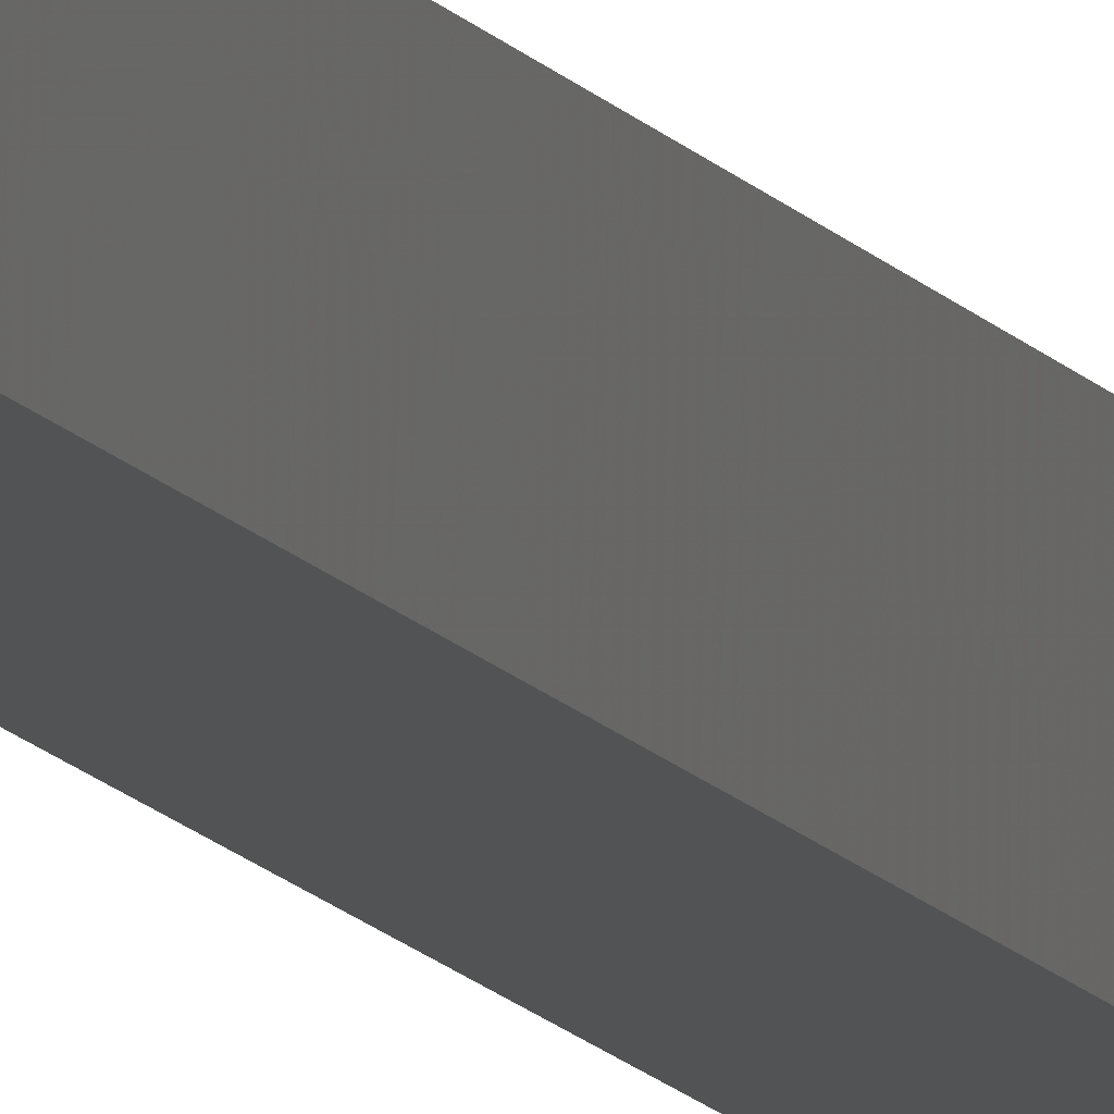
<metadata>
{"format":"stl","ext":"stl","renderer":"f3d","projection":"perspective","resolution":1024,"background":"white","views":[{"elev":-9.0,"azim":-164.3,"up":"+Y"}]}
</metadata>
<code>
# stl→obj: 16 verts, 28 faces
v -9.867 3.822 -194.5
v -9.847 3.824 -194.5
v -9.847 3.824 -198.1
v -9.867 3.822 -198.1
v -9.887 3.82 -194.5
v -9.887 3.82 -198.1
v -9.907 3.818 -194.5
v -9.907 3.818 -198.1
v -9.902 3.768 -194.5
v -9.902 3.768 -198.1
v -9.842 3.774 -198.1
v -9.842 3.774 -194.5
v -9.862 3.772 -198.1
v -9.862 3.772 -194.5
v -9.882 3.77 -194.5
v -9.882 3.77 -198.1
f 1 2 3
f 1 3 4
f 5 4 6
f 5 1 4
f 7 6 8
f 7 5 6
f 7 8 9
f 8 10 9
f 11 12 13
f 12 14 13
f 13 15 16
f 14 15 13
f 16 9 10
f 15 9 16
f 12 3 2
f 11 3 12
f 8 16 10
f 6 16 8
f 4 13 16
f 4 16 6
f 3 11 13
f 3 13 4
f 15 7 9
f 14 5 15
f 15 5 7
f 12 1 14
f 14 1 5
f 12 2 1

</code>
